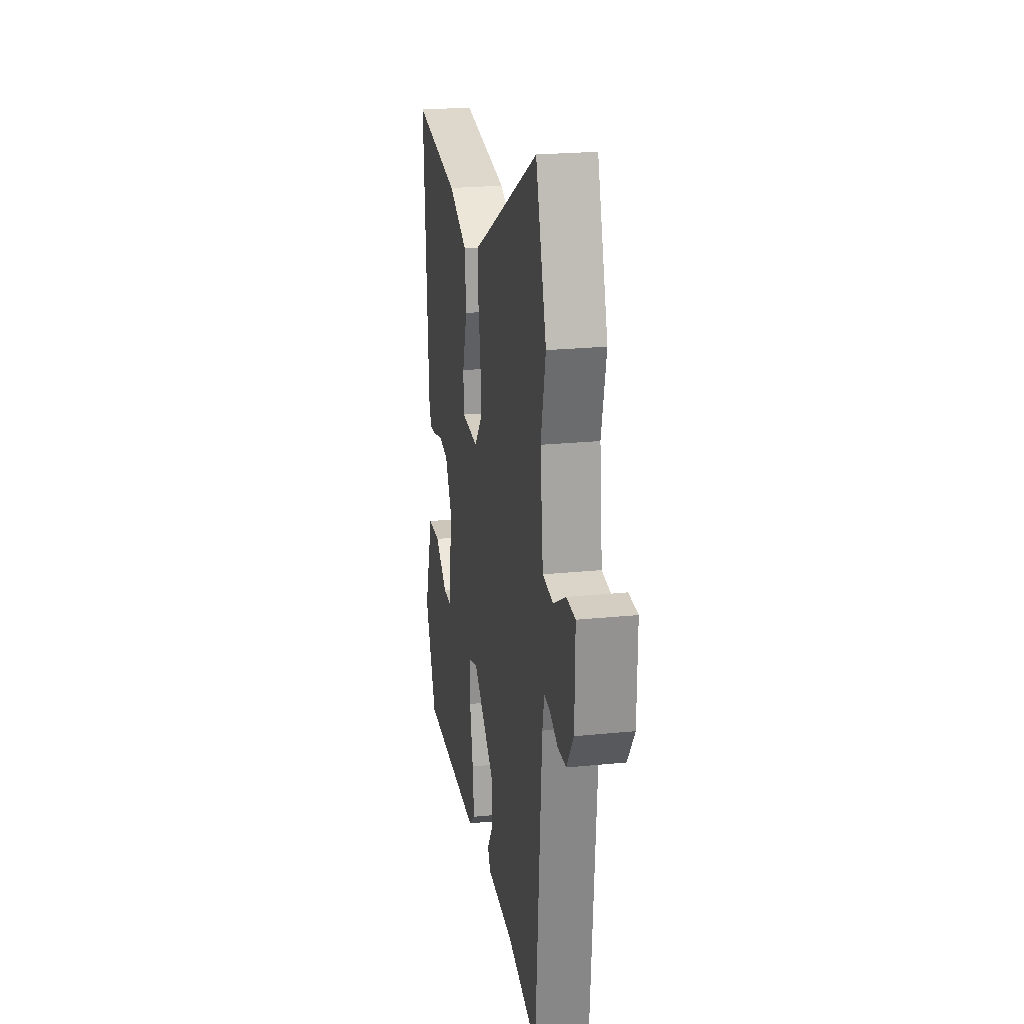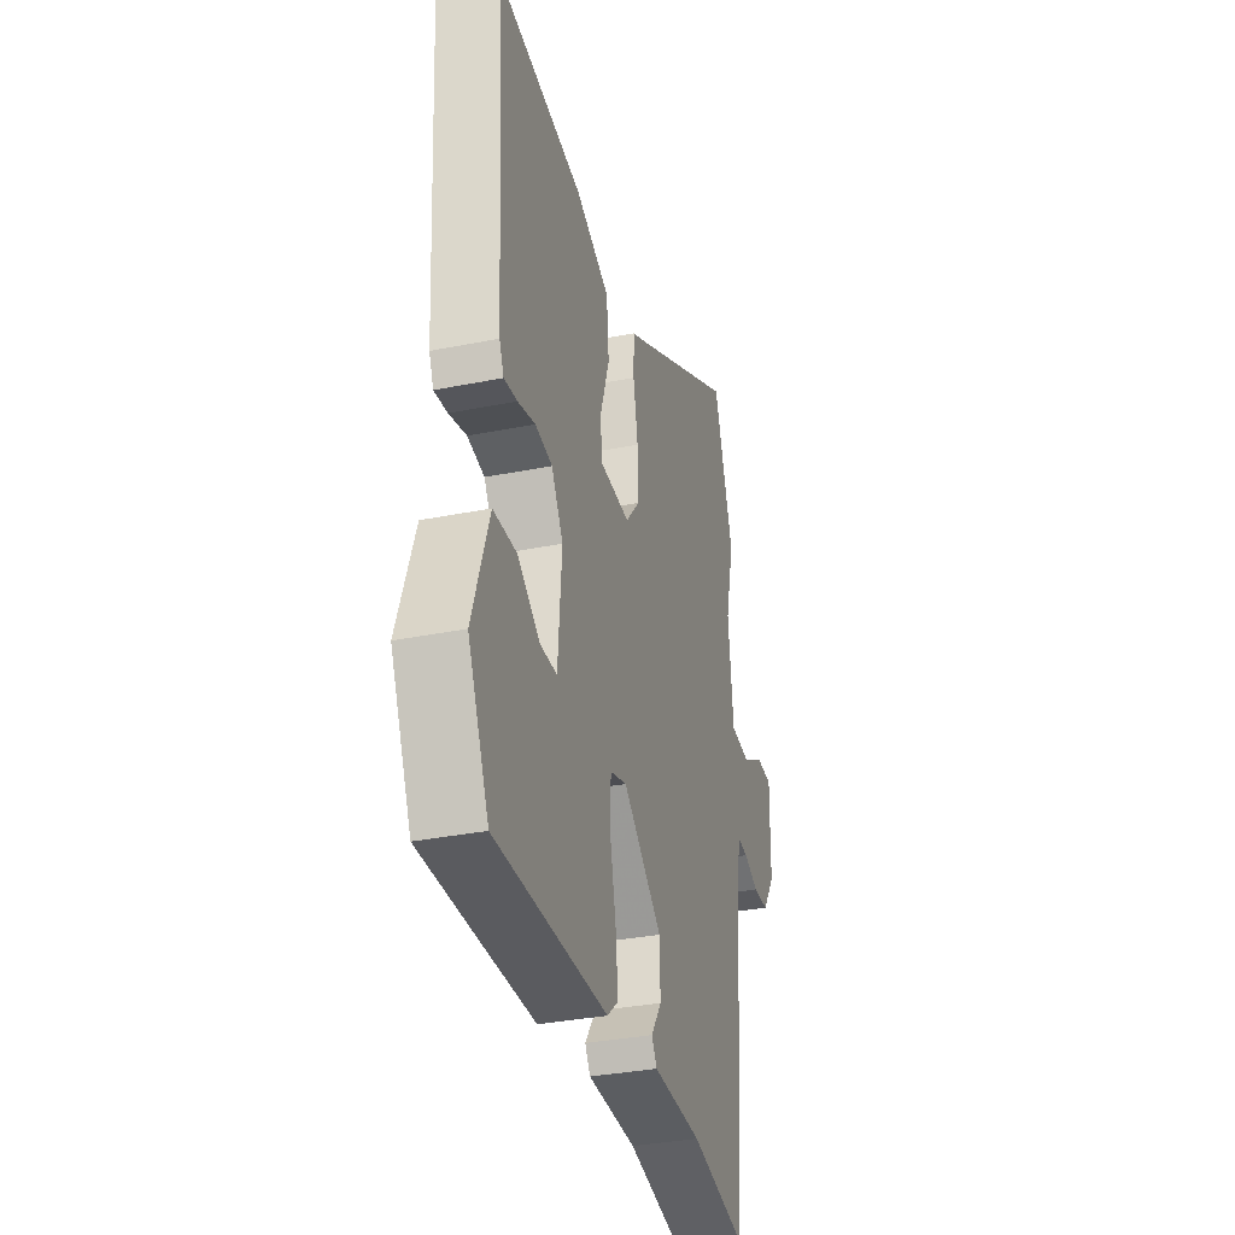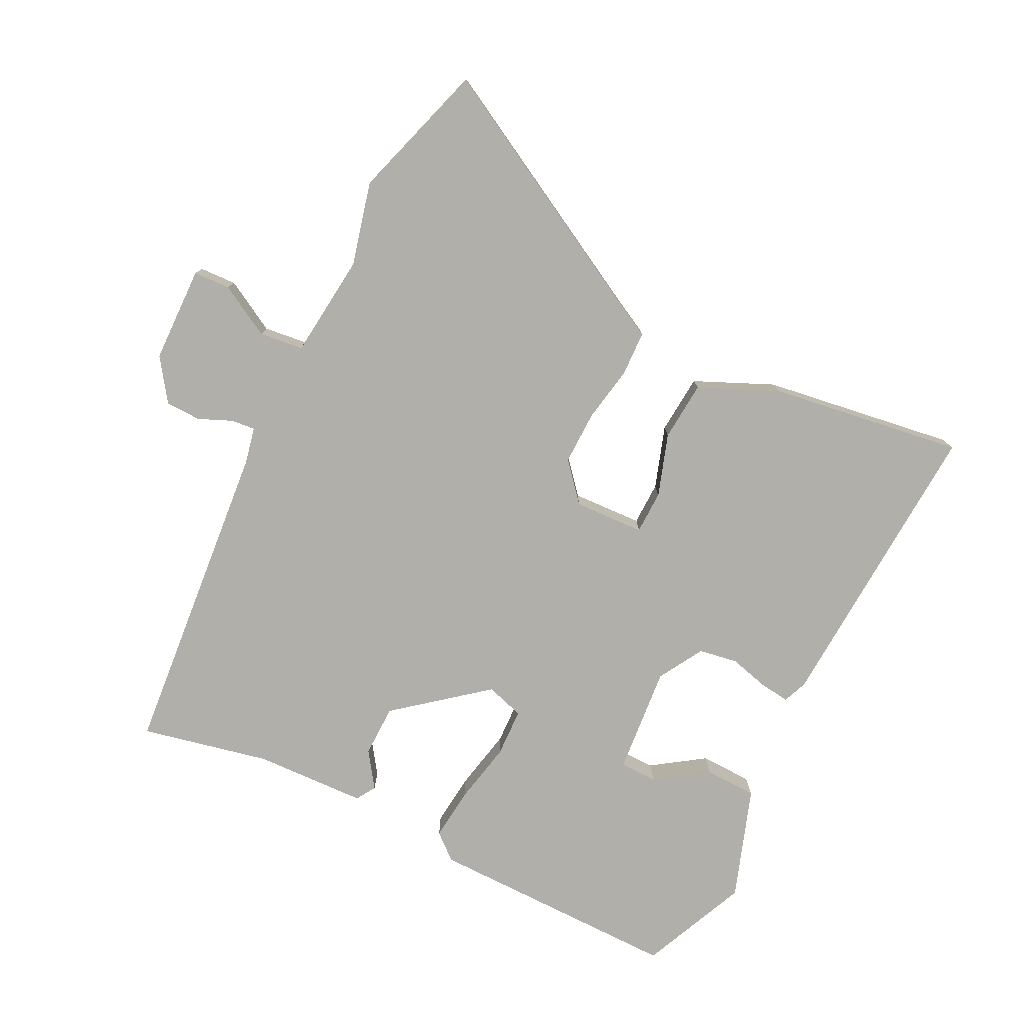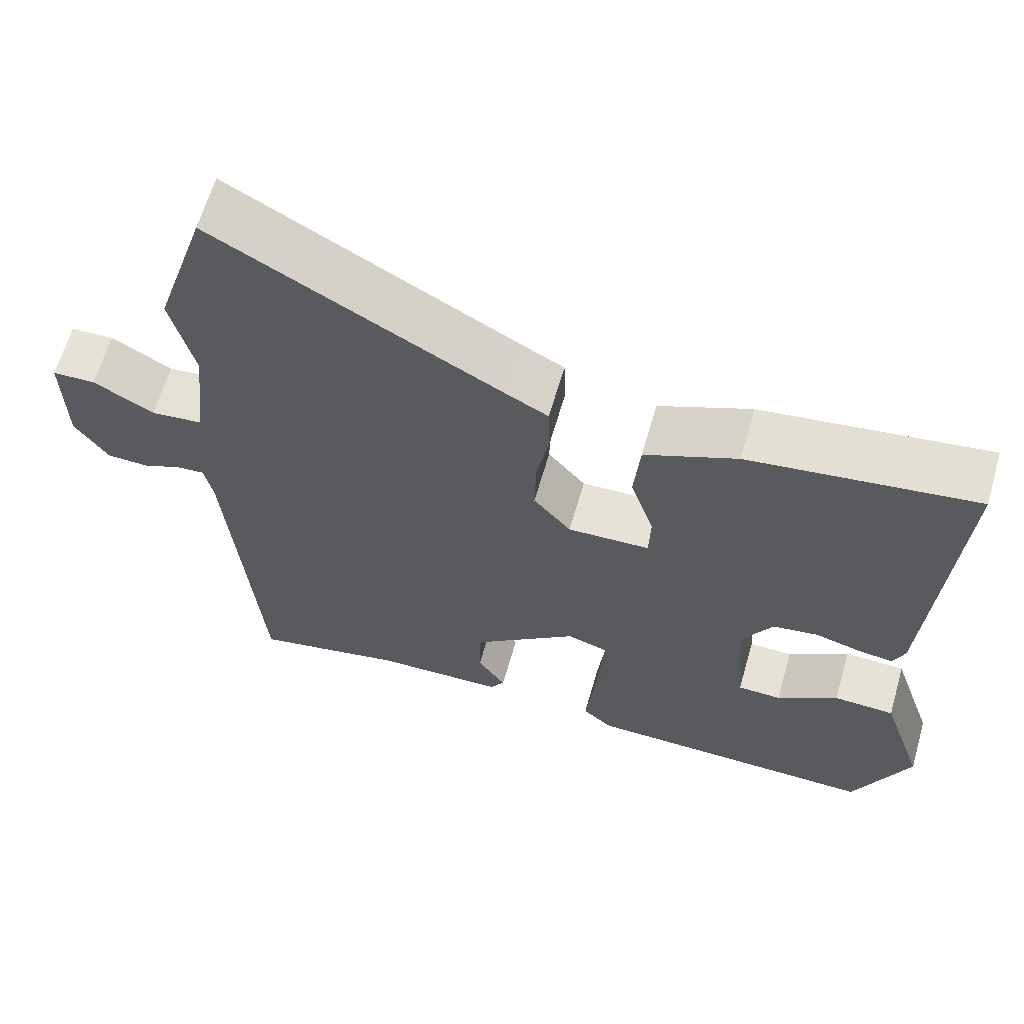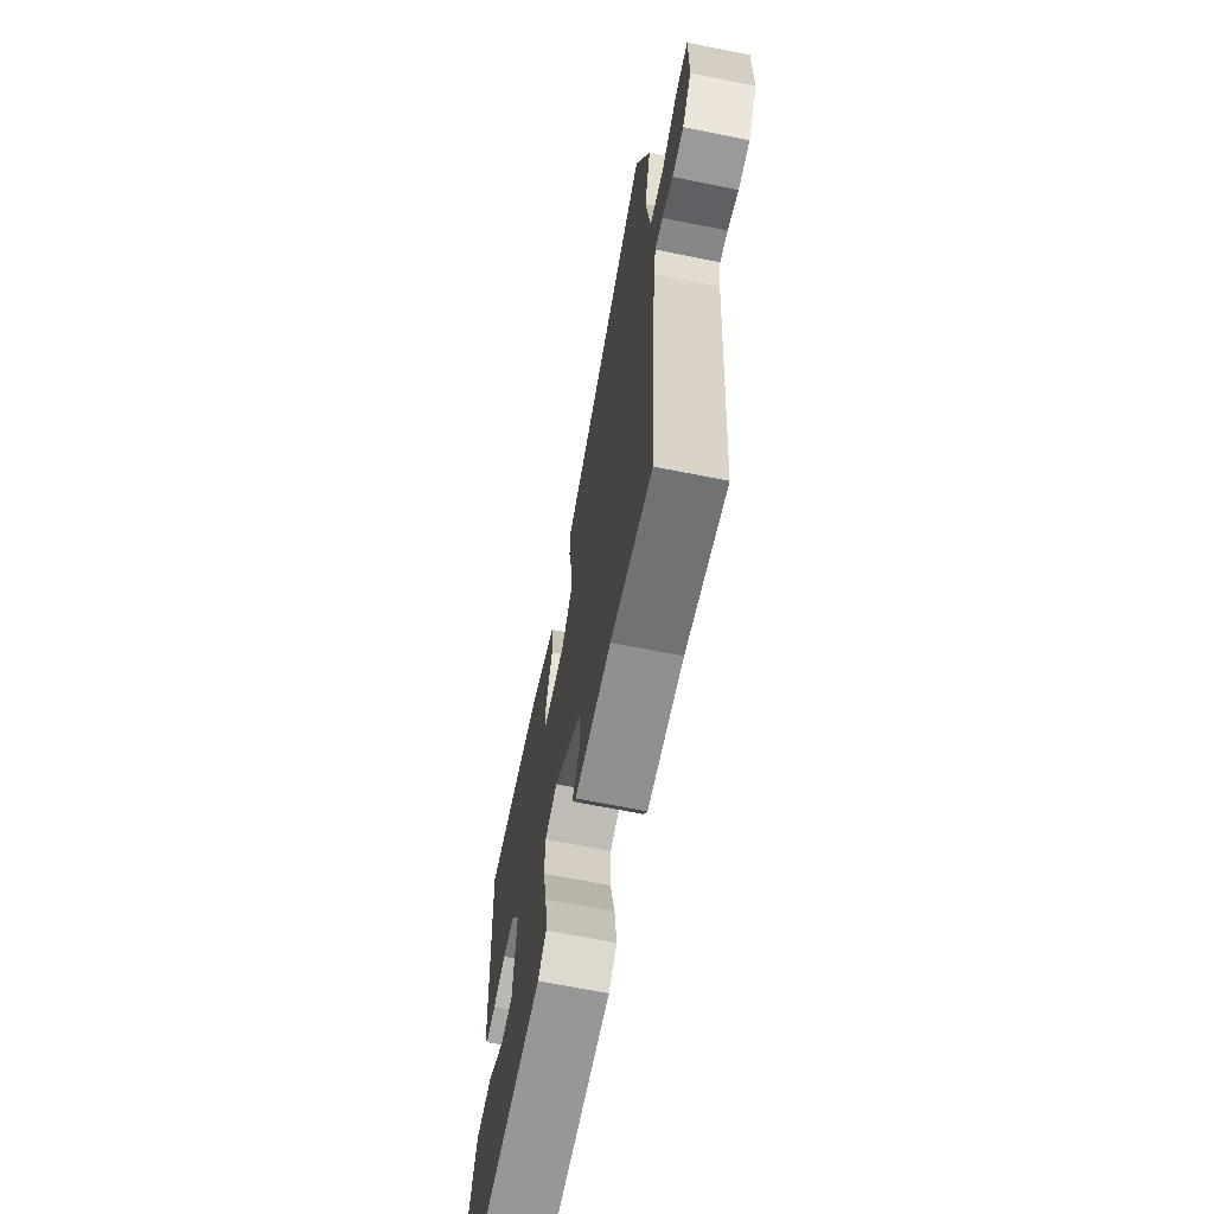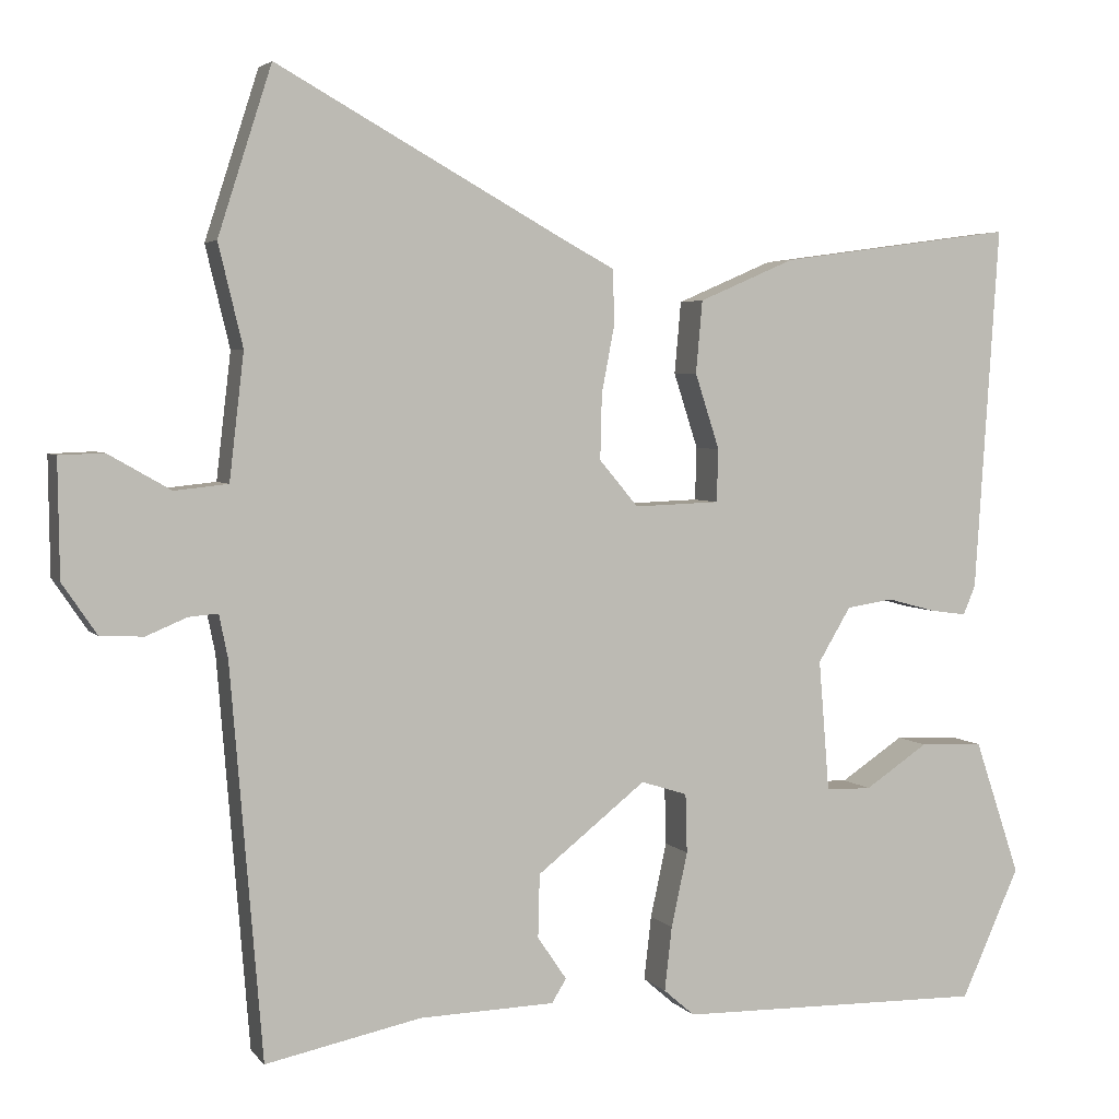
<metadata>
{"format":"obj","ext":"obj","renderer":"f3d","projection":"perspective","resolution":1024,"background":"white","views":[{"elev":23.1,"azim":-99.7,"up":"+Z"},{"elev":-33.8,"azim":105.3,"up":"+Z"},{"elev":-78.0,"azim":-25.9,"up":"+Y"},{"elev":63.3,"azim":16.1,"up":"+Z"},{"elev":-67.3,"azim":-101.4,"up":"+Z"},{"elev":3.8,"azim":-19.5,"up":"+Z"}]}
</metadata>
<code>
v -0.463 0.07 -0.498
v -0.502 0.07 -0.018
v -0.513 0.07 0.036
v -0.549 0.07 0.033
v -0.599 0.07 0.012
v -0.652 0.07 0.014
v -0.695 0.07 0.077
v -0.697 0.07 0.221
v -0.642 0.07 0.223
v -0.565 0.07 0.179
v -0.499 0.07 0.186
v -0.481 0.07 0.341
v -0.511 0.07 0.466
v -0.445 0.07 0.672
v -0.082 0.07 0.47
v -0.026 0.07 0.44
v -0.024 0.07 0.373
v -0.04 0.07 0.289
v -0.042 0.07 0.209
v 0.006 0.07 0.152
v 0.111 0.07 0.156
v 0.113 0.07 0.221
v 0.083 0.07 0.314
v 0.091 0.07 0.403
v 0.209 0.07 0.454
v 0.499 0.07 0.494
v 0.469 0.07 0.043
v 0.454 0.07 0.007
v 0.409 0.07 0.013
v 0.35 0.07 0.029
v 0.292 0.07 0.02
v 0.252 0.07 -0.047
v 0.265 0.07 -0.209
v 0.321 0.07 -0.21
v 0.399 0.07 -0.158
v 0.477 0.07 -0.161
v 0.533 0.07 -0.328
v 0.461 0.07 -0.488
v 0.082 0.07 -0.482
v 0.044 0.07 -0.449
v 0.053 0.07 -0.37
v 0.073 0.07 -0.278
v 0.071 0.07 -0.205
v 0.014 0.07 -0.187
v -0.12 0.07 -0.293
v -0.122 0.07 -0.371
v -0.086 0.07 -0.424
v -0.104 0.07 -0.453
v -0.271 0.07 -0.458
v -0.463 0 -0.498
v -0.502 0 -0.018
v -0.513 0 0.036
v -0.549 0 0.033
v -0.599 0 0.012
v -0.652 0 0.014
v -0.695 0 0.077
v -0.697 0 0.221
v -0.642 0 0.223
v -0.565 0 0.179
v -0.499 0 0.186
v -0.481 0 0.341
v -0.511 0 0.466
v -0.445 0 0.672
v -0.082 0 0.47
v -0.026 0 0.44
v -0.024 0 0.373
v -0.04 0 0.289
v -0.042 0 0.209
v 0.006 0 0.152
v 0.111 0 0.156
v 0.113 0 0.221
v 0.083 0 0.314
v 0.091 0 0.403
v 0.209 0 0.454
v 0.499 0 0.494
v 0.469 0 0.043
v 0.454 0 0.007
v 0.409 0 0.013
v 0.35 0 0.029
v 0.292 0 0.02
v 0.252 0 -0.047
v 0.265 0 -0.209
v 0.321 0 -0.21
v 0.399 0 -0.158
v 0.477 0 -0.161
v 0.533 0 -0.328
v 0.461 0 -0.488
v 0.082 0 -0.482
v 0.044 0 -0.449
v 0.053 0 -0.37
v 0.073 0 -0.278
v 0.071 0 -0.205
v 0.014 0 -0.187
v -0.12 0 -0.293
v -0.122 0 -0.371
v -0.086 0 -0.424
v -0.104 0 -0.453
v -0.271 0 -0.458
f 46 47 48 49
f 45 46 49 1
f 44 45 1 2
f 43 44 2 3
f 39 40 41 42
f 39 42 43
f 38 39 43
f 37 38 43
f 34 35 36 37
f 33 34 37
f 33 37 43 3
f 27 28 29 30
f 25 26 27 30
f 25 30 31
f 22 23 24 25
f 21 22 25 31
f 20 21 31 32
f 15 16 17 18
f 15 18 19
f 12 13 14 15
f 11 12 15 19
f 10 11 19 20
f 8 9 10
f 7 8 10
f 4 5 6 7
f 3 4 7 10
f 20 32 33
f 3 10 20 33
f 98 97 96 95
f 50 98 95 94
f 51 50 94 93
f 52 51 93 92
f 91 90 89 88
f 92 91 88
f 92 88 87
f 92 87 86
f 86 85 84 83
f 86 83 82
f 52 92 86 82
f 79 78 77 76
f 79 76 75 74
f 80 79 74
f 74 73 72 71
f 80 74 71 70
f 81 80 70 69
f 67 66 65 64
f 68 67 64
f 64 63 62 61
f 68 64 61 60
f 69 68 60 59
f 59 58 57
f 59 57 56
f 56 55 54 53
f 59 56 53 52
f 82 81 69
f 82 69 59 52
f 1 50 51 2
f 2 51 52 3
f 3 52 53 4
f 4 53 54 5
f 5 54 55 6
f 6 55 56 7
f 7 56 57 8
f 8 57 58 9
f 9 58 59 10
f 10 59 60 11
f 11 60 61 12
f 12 61 62 13
f 13 62 63 14
f 14 63 64 15
f 15 64 65 16
f 16 65 66 17
f 17 66 67 18
f 18 67 68 19
f 19 68 69 20
f 20 69 70 21
f 21 70 71 22
f 22 71 72 23
f 23 72 73 24
f 24 73 74 25
f 25 74 75 26
f 26 75 76 27
f 27 76 77 28
f 28 77 78 29
f 29 78 79 30
f 30 79 80 31
f 31 80 81 32
f 32 81 82 33
f 33 82 83 34
f 34 83 84 35
f 35 84 85 36
f 36 85 86 37
f 37 86 87 38
f 38 87 88 39
f 39 88 89 40
f 40 89 90 41
f 41 90 91 42
f 42 91 92 43
f 43 92 93 44
f 44 93 94 45
f 45 94 95 46
f 46 95 96 47
f 47 96 97 48
f 48 97 98 49
f 49 98 50 1

</code>
